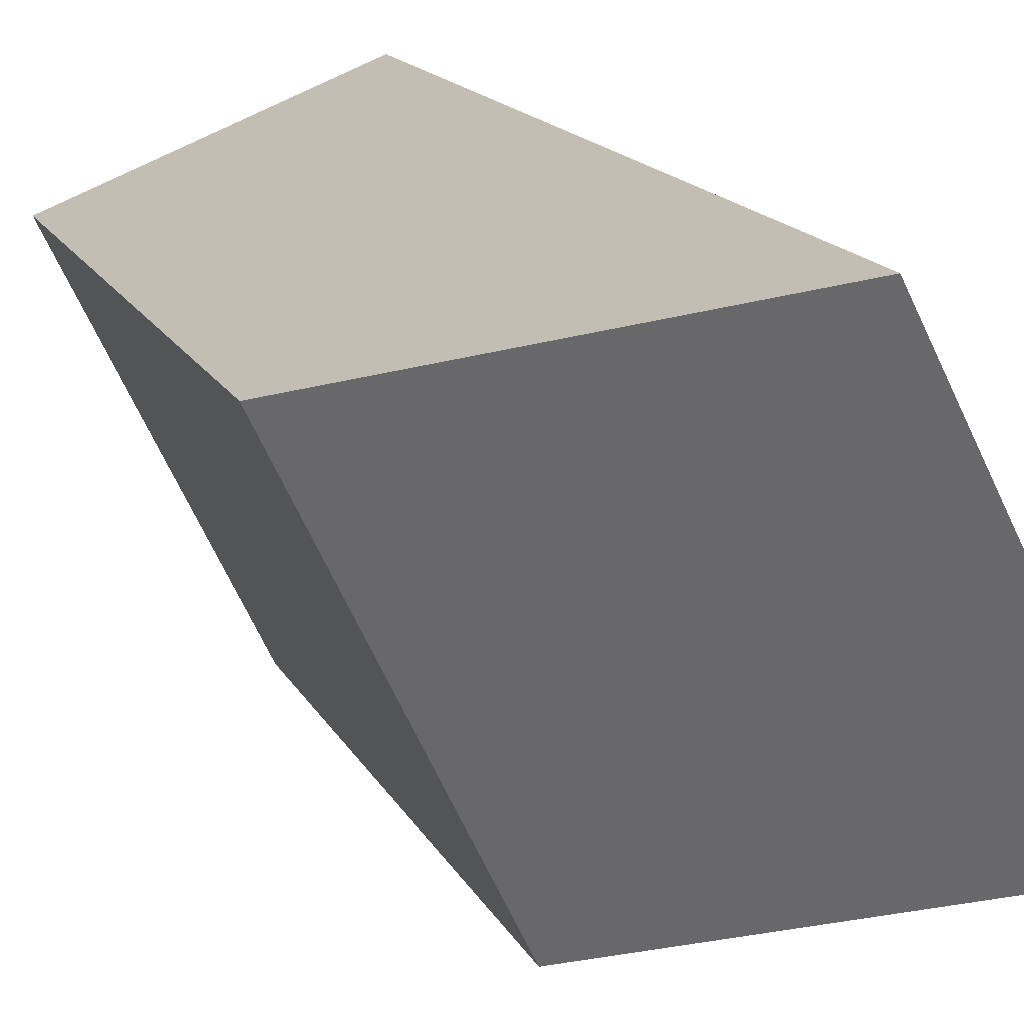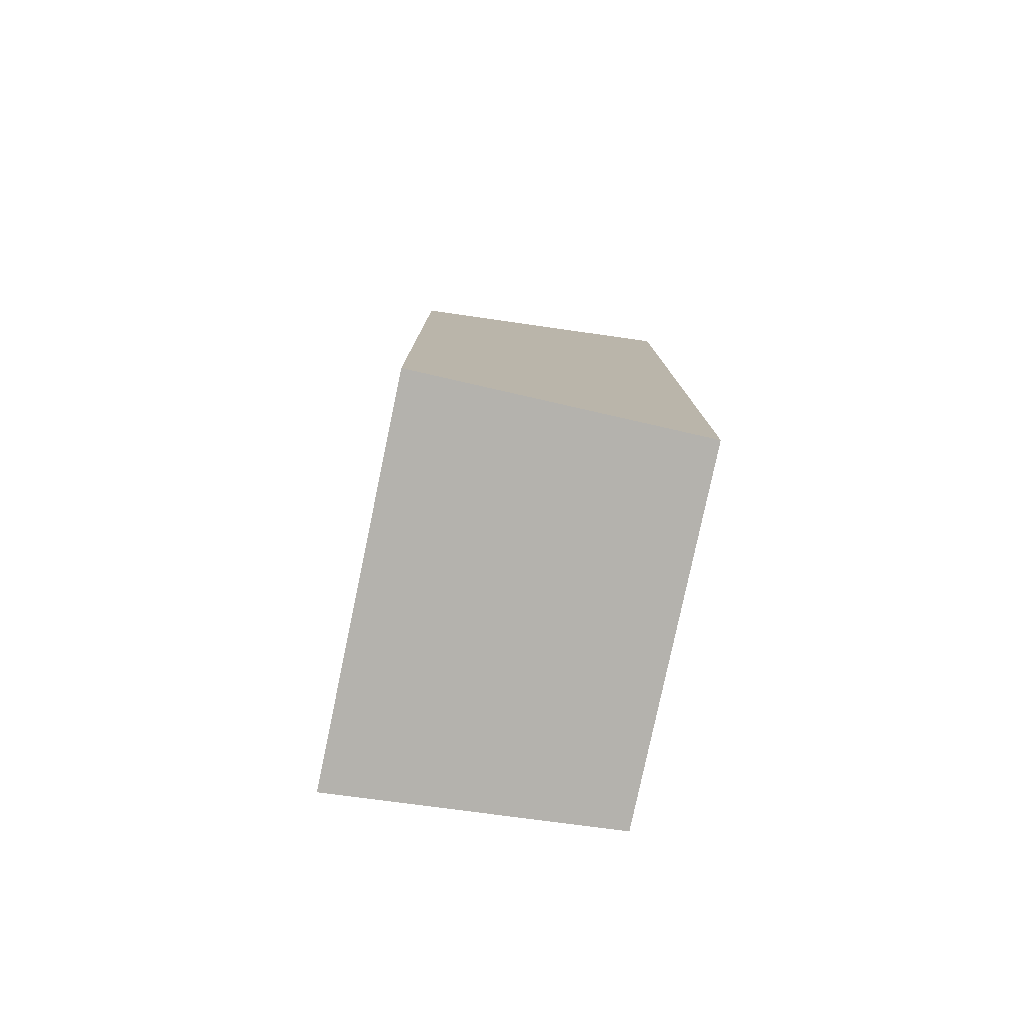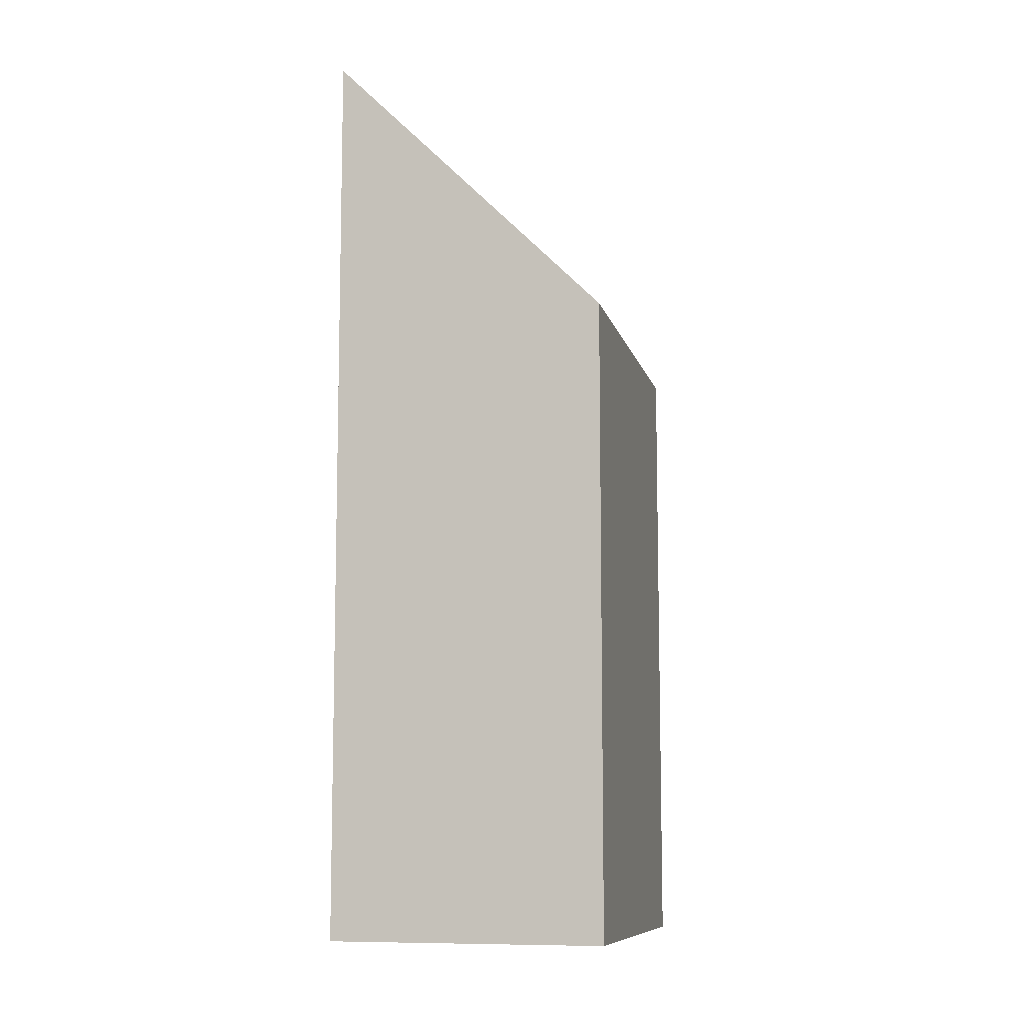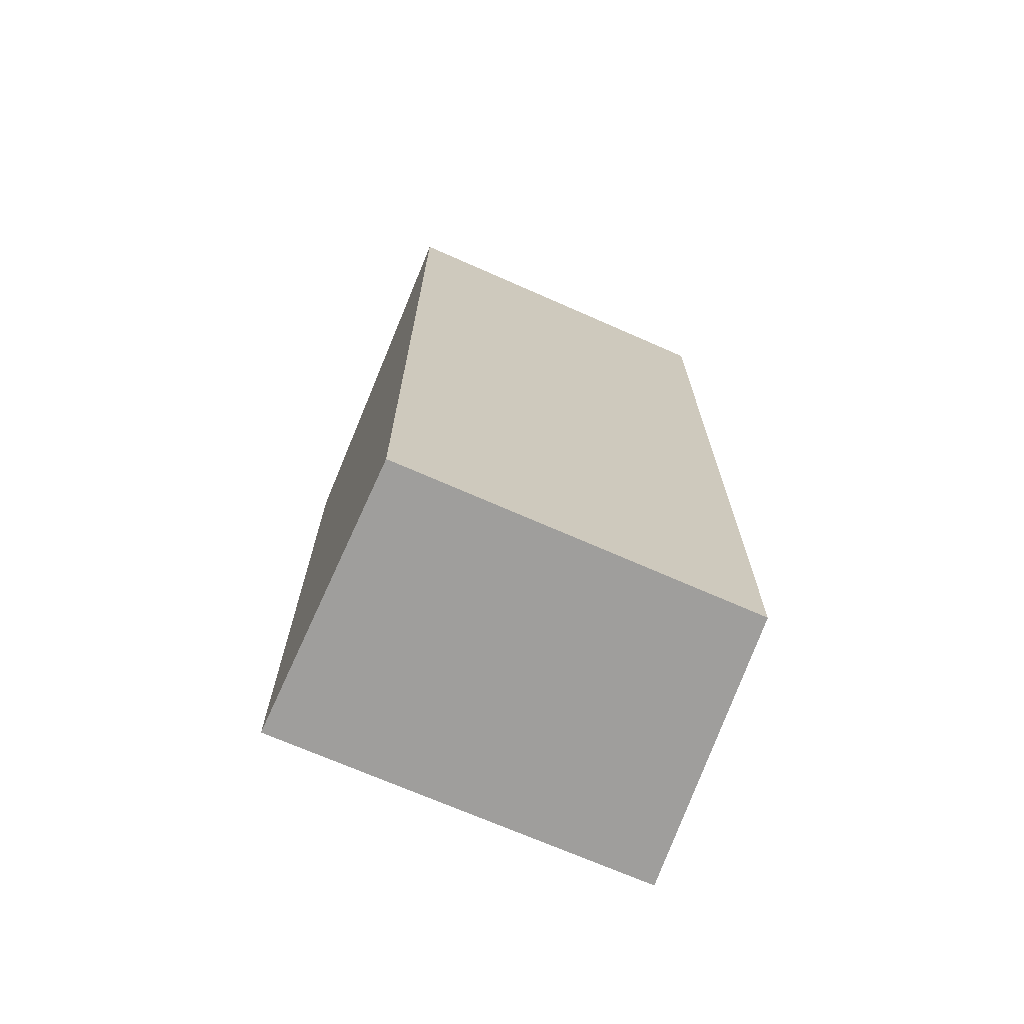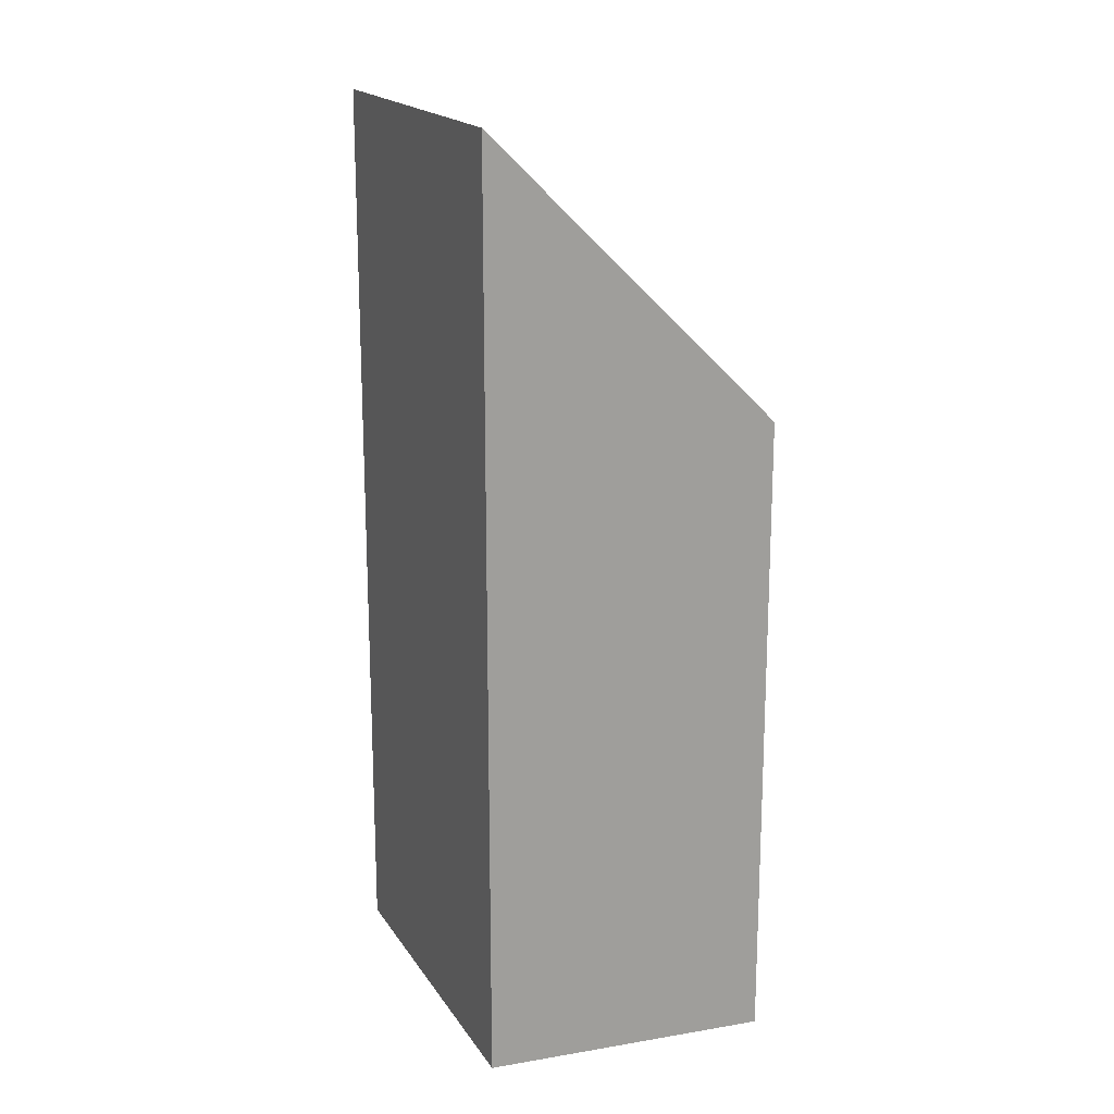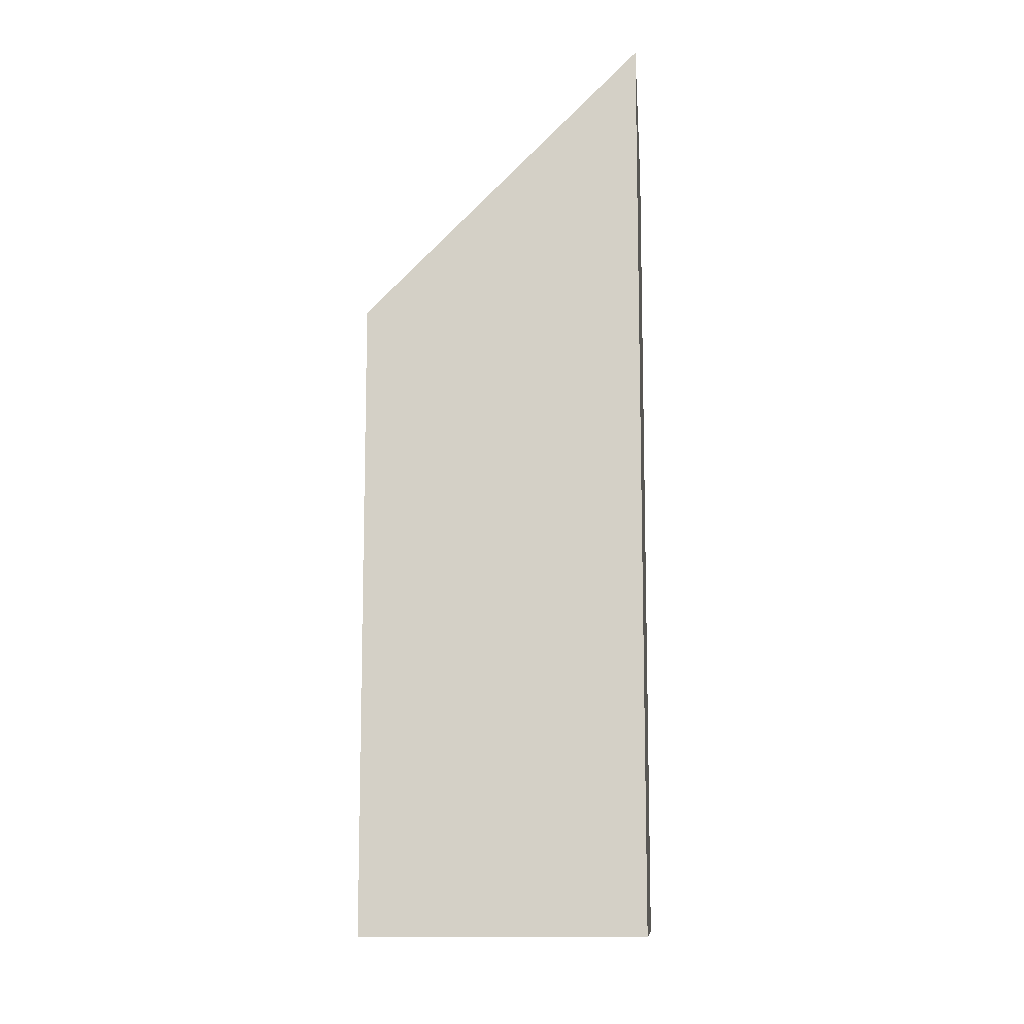
<metadata>
{"format":"obj","ext":"obj","renderer":"f3d","projection":"perspective","resolution":1024,"background":"white","views":[{"elev":14.4,"azim":162.3,"up":"+Z"},{"elev":-79.6,"azim":-165.6,"up":"+Y"},{"elev":-9.4,"azim":38.9,"up":"+Y"},{"elev":-70.9,"azim":-87.4,"up":"+Y"},{"elev":18.0,"azim":3.5,"up":"+Y"},{"elev":-11.5,"azim":-149.1,"up":"+Y"}]}
</metadata>
<code>
v -0.01123 0.01424 4.65
v -0.03263 0.01439 4.607
v -0.03263 -0.1076 4.607
v -0.01123 -0.1076 4.65
v -0.03263 0.01439 4.607
v 0.000776 -0.02316 4.589
v 0.000776 -0.1076 4.589
v -0.03263 -0.1076 4.607
v 0.02357 -0.1076 4.636
v -0.01123 -0.1076 4.65
v -0.03263 -0.1076 4.607
v 0.000776 -0.1076 4.589
v 0.02357 -0.02316 4.636
v -0.01123 0.01424 4.65
v -0.01123 -0.1076 4.65
v 0.02357 -0.1076 4.636
v 0.02357 -0.02316 4.636
v 0.000776 -0.02316 4.589
v -0.03263 0.01439 4.607
v -0.01123 0.01424 4.65
v 0.000776 -0.02316 4.589
v 0.02357 -0.02316 4.636
v 0.02357 -0.1076 4.636
v 0.000776 -0.1076 4.589
f 1 2 3
f 1 3 4
f 5 6 7
f 5 7 8
f 9 10 11
f 9 11 12
f 13 14 15
f 13 15 16
f 17 18 19
f 17 19 20
f 21 22 23
f 21 23 24

</code>
